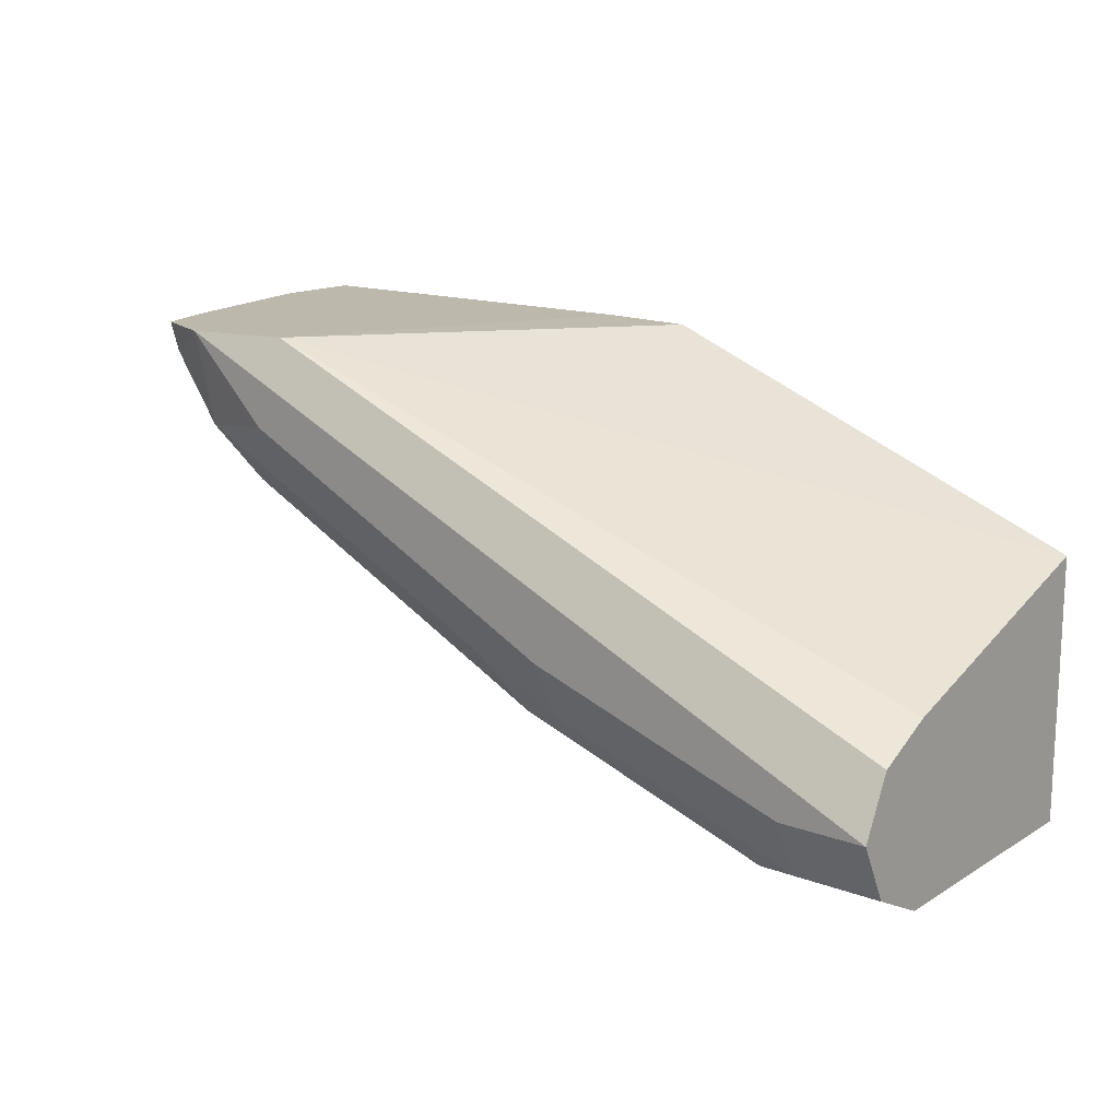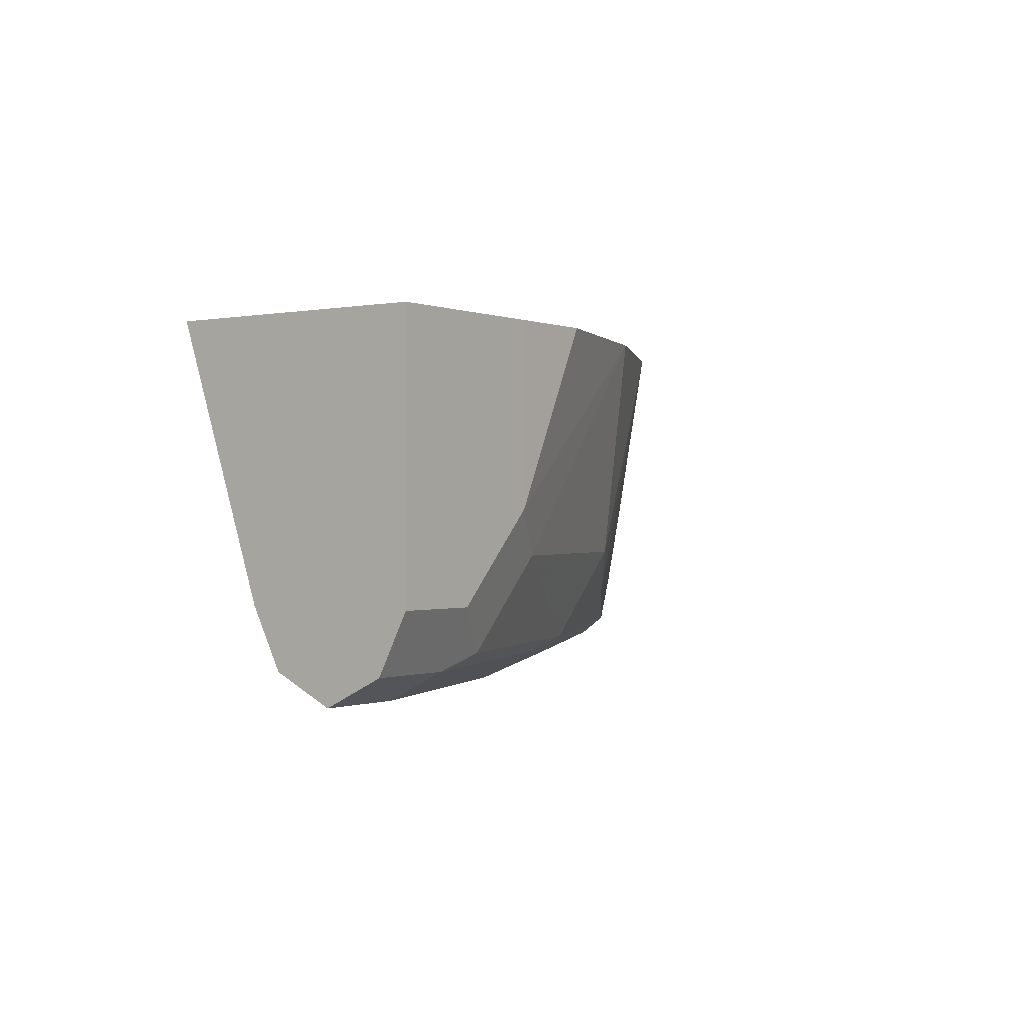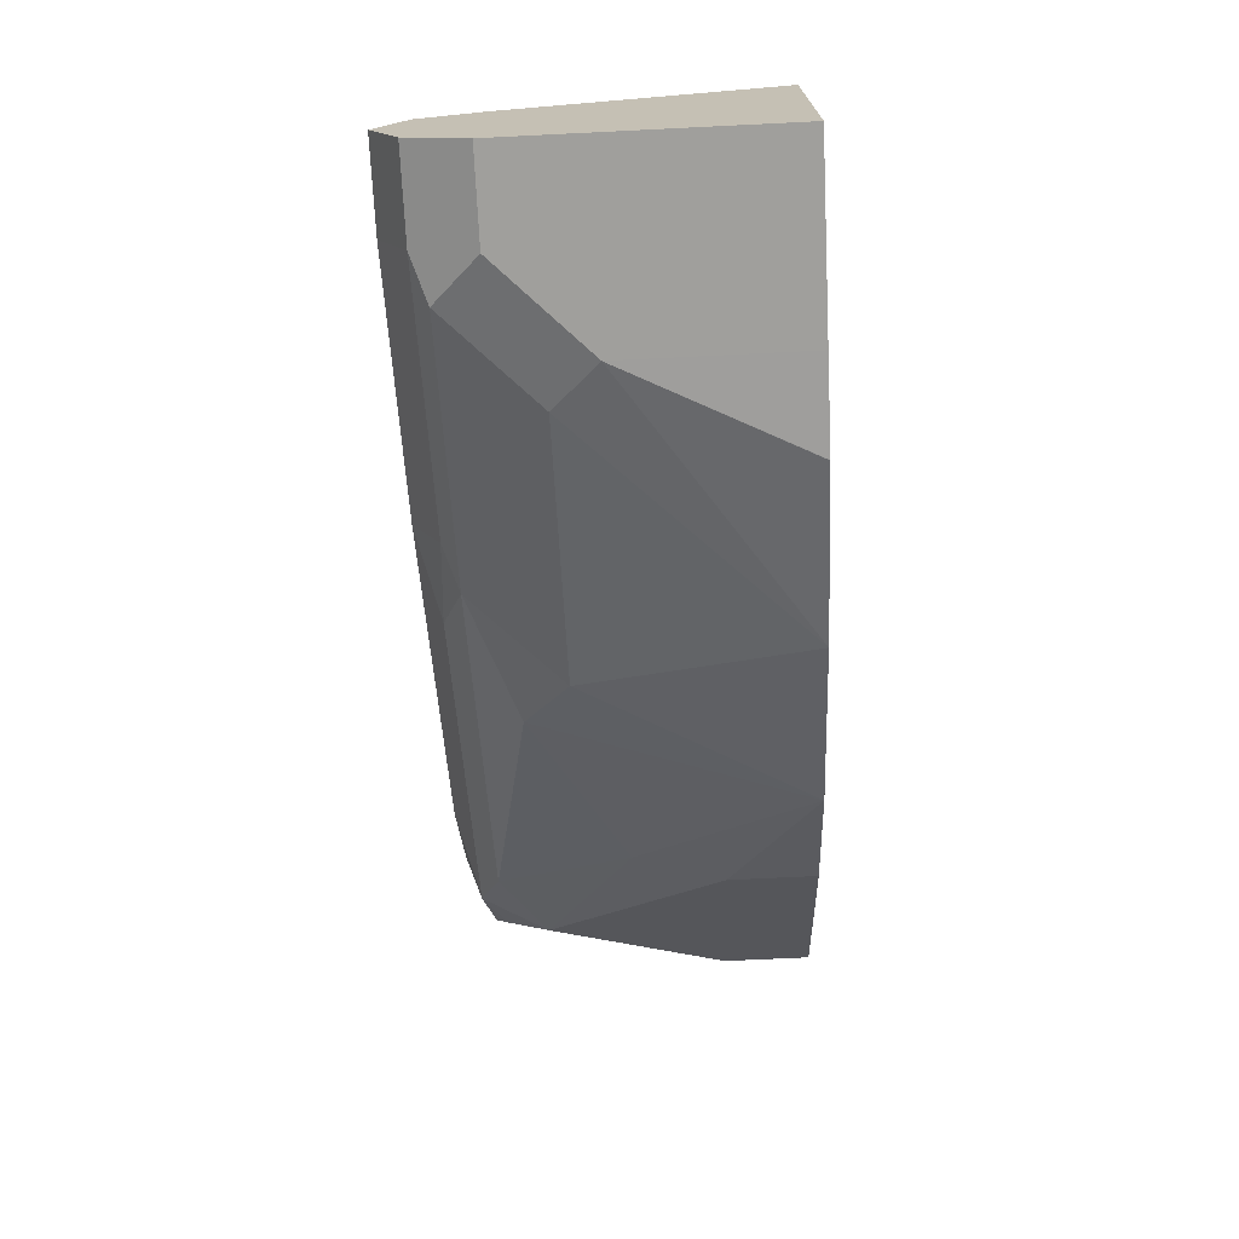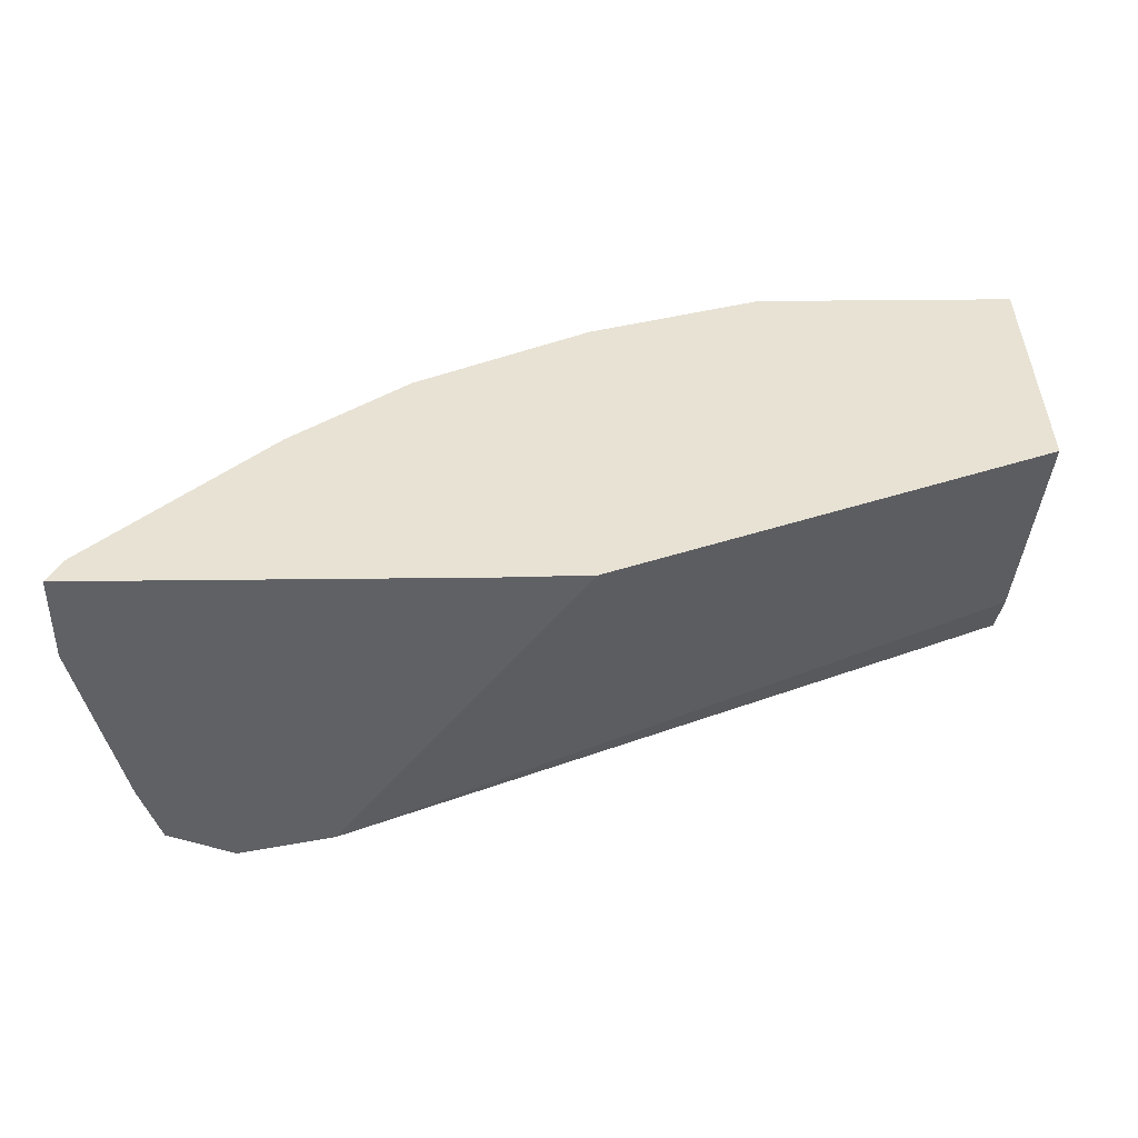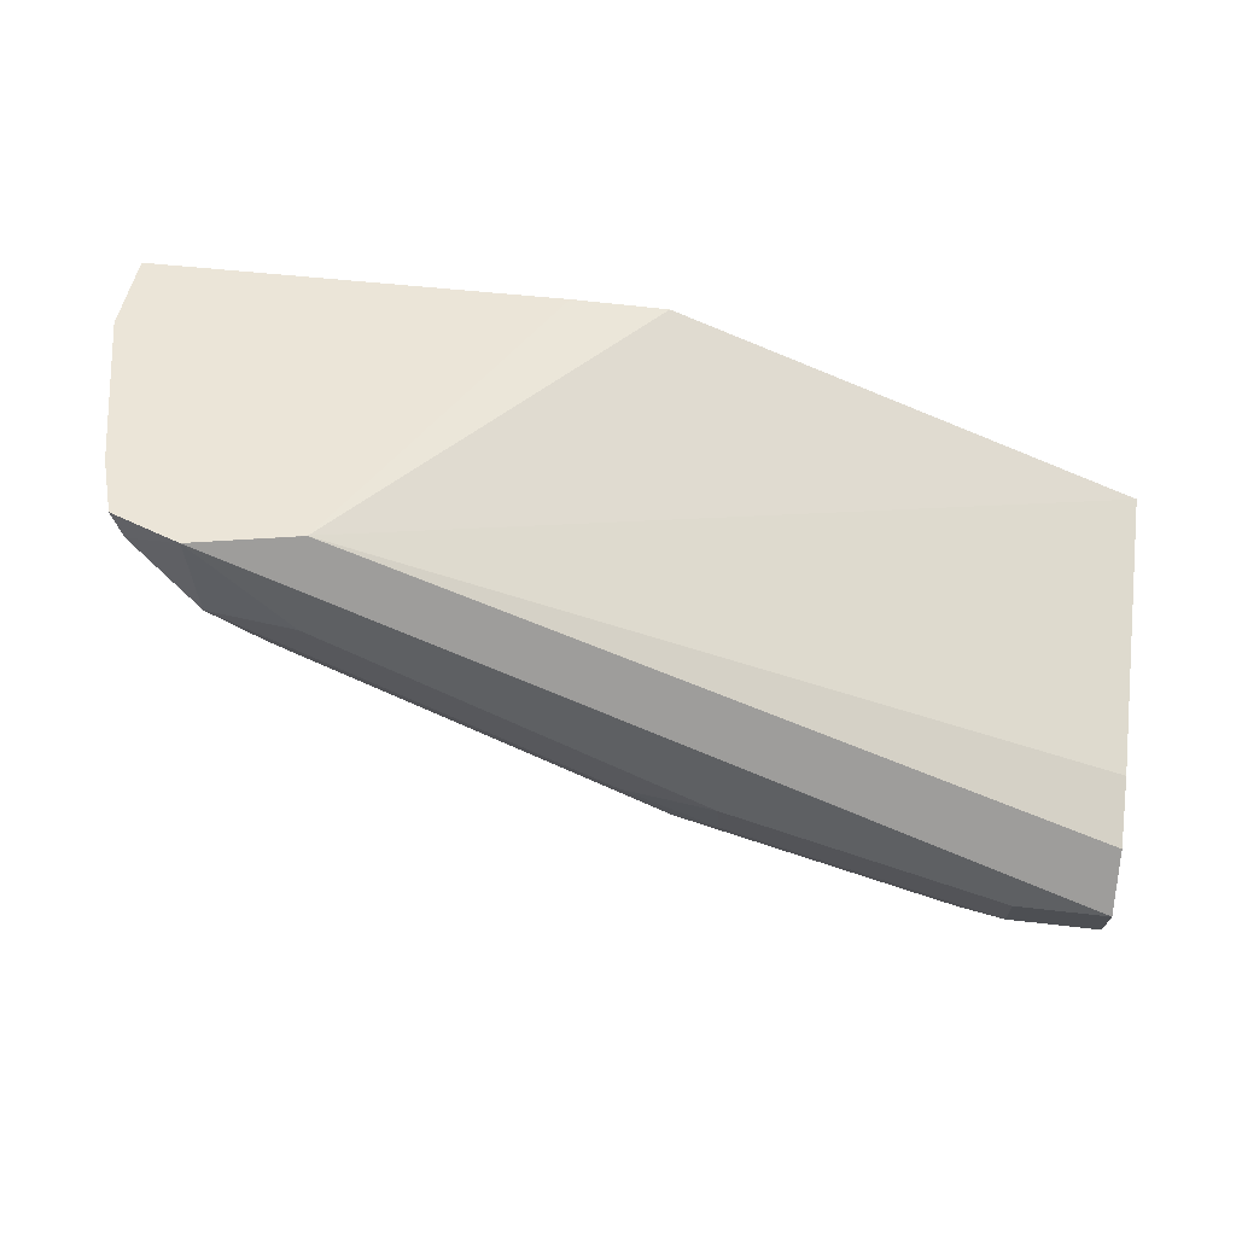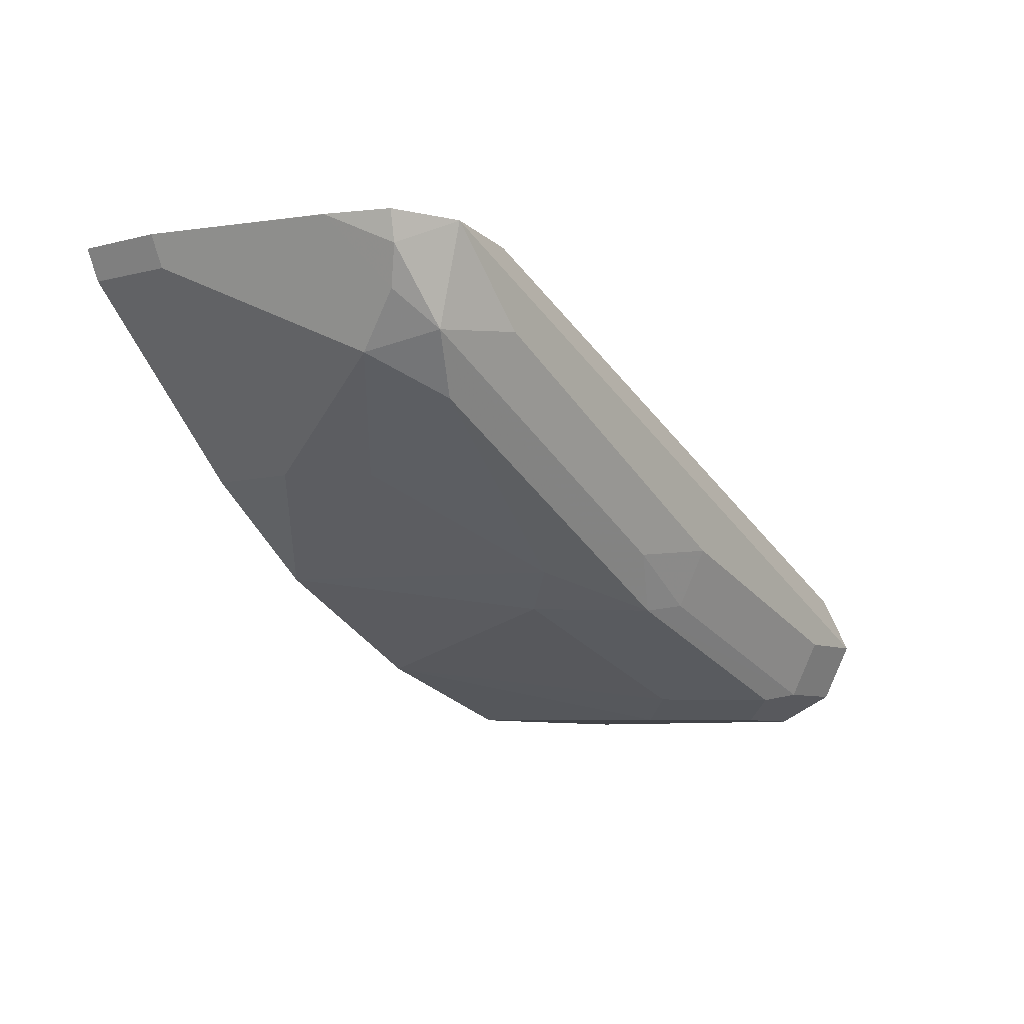
<metadata>
{"format":"obj","ext":"obj","renderer":"f3d","projection":"perspective","resolution":1024,"background":"white","views":[{"elev":14.8,"azim":38.5,"up":"+Z"},{"elev":-0.4,"azim":125.7,"up":"+Y"},{"elev":-71.2,"azim":92.8,"up":"+Z"},{"elev":40.0,"azim":-0.8,"up":"+Y"},{"elev":46.0,"azim":7.8,"up":"+Z"},{"elev":-7.7,"azim":-54.5,"up":"+Z"}]}
</metadata>
<code>
v -0.0005739 -0.6505 -0.4449
v -0.0005739 -0.753 -0.4449
v -0.06847 -0.6505 -0.4449
v -0.0005739 -0.6505 -0.3426
v -0.0005739 -0.7758 -0.4335
v -0.03426 -0.753 -0.4449
v -0.06847 -0.7188 -0.4449
v -0.1027 -0.6505 -0.4449
v -0.0005739 -0.753 -0.3765
v -0.1712 -0.6505 -0.2745
v -0.2695 -0.7785 -0.2737
v -0.0005739 -0.7872 -0.4107
v -0.03426 -0.7758 -0.4335
v -0.05137 -0.7701 -0.4364
v -0.08558 -0.7359 -0.4364
v -0.1711 -0.6505 -0.4235
v -0.1029 -0.6505 -0.4449
v -0.0005739 -0.7758 -0.3879
v -0.2696 -0.7786 -0.2737
v -0.2061 -0.6505 -0.2737
v -0.2567 -0.753 -0.2737
v -0.03426 -0.7872 -0.4107
v -0.0005739 -0.7869 -0.4101
v -0.308 -0.7872 -0.2737
v -0.308 -0.7872 -0.2738
v -0.1369 -0.7872 -0.3765
v -0.1369 -0.7758 -0.3993
v -0.154 -0.7701 -0.4022
v -0.1882 -0.7359 -0.4022
v -0.1712 -0.6505 -0.4234
v -0.2695 -0.7786 -0.2738
v -0.3594 -0.6505 -0.2737
v -0.3081 -0.7872 -0.2737
v -0.3308 -0.7758 -0.2852
v -0.308 -0.7786 -0.3123
v -0.2738 -0.7872 -0.308
v -0.1711 -0.7786 -0.3808
v -0.2054 -0.7872 -0.3423
v -0.2909 -0.7701 -0.3337
v -0.2054 -0.753 -0.3893
v -0.2397 -0.6505 -0.3892
v -0.3537 -0.6505 -0.2851
v -0.3594 -0.6845 -0.2737
v -0.334 -0.7766 -0.2737
v -0.3251 -0.7701 -0.2995
v -0.3422 -0.753 -0.2738
v -0.3194 -0.753 -0.3195
v -0.2738 -0.7188 -0.3551
v -0.2852 -0.6845 -0.3537
v -0.2852 -0.6505 -0.3537
v -0.3537 -0.6845 -0.2852
v -0.3537 -0.6505 -0.2852
v -0.3424 -0.7524 -0.2737
v -0.3422 -0.753 -0.2737
v -0.3194 -0.6505 -0.3195
f 13 26 27
f 26 37 27
f 26 38 35
f 26 35 37
f 28 37 35
f 25 35 36
f 28 35 39
f 28 39 40
f 28 40 29
f 29 40 41
f 27 37 28
f 25 34 35
f 19 24 31
f 24 33 25
f 18 24 23
f 18 31 24
f 18 19 31
f 15 29 16
f 15 28 29
f 14 28 15
f 13 28 14
f 13 27 28
f 29 41 30
f 25 33 34
f 16 29 30
f 43 51 47
f 34 45 35
f 13 22 26
f 47 49 48
f 47 50 49
f 47 55 50
f 47 52 55
f 47 51 52
f 46 54 53
f 44 54 46
f 43 46 53
f 43 45 46
f 43 47 45
f 42 52 51
f 42 51 43
f 41 49 50
f 41 48 49
f 40 48 41
f 39 48 40
f 39 47 48
f 35 47 39
f 35 45 47
f 35 38 36
f 34 46 45
f 34 44 46
f 33 44 34
f 12 26 22
f 32 42 43
f 12 36 38
f 2 5 13
f 1 5 2
f 1 12 5
f 1 23 12
f 1 18 23
f 1 9 18
f 1 4 9
f 1 10 4
f 1 20 10
f 1 32 20
f 1 42 32
f 1 52 42
f 1 55 52
f 1 50 55
f 1 41 50
f 1 30 41
f 1 16 30
f 1 8 17
f 1 3 8
f 1 7 3
f 1 6 7
f 1 2 6
f 12 38 26
f 2 13 6
f 3 7 8
f 1 17 16
f 4 11 9
f 4 10 11
f 12 25 36
f 12 24 25
f 12 23 24
f 11 24 19
f 11 44 33
f 11 54 44
f 11 53 54
f 11 43 53
f 11 32 43
f 11 20 32
f 11 21 20
f 11 33 24
f 10 20 21
f 5 12 22
f 10 21 11
f 6 13 14
f 6 14 7
f 7 14 15
f 5 22 13
f 9 19 18
f 7 16 17
f 7 17 8
f 9 11 19
f 7 15 16

</code>
